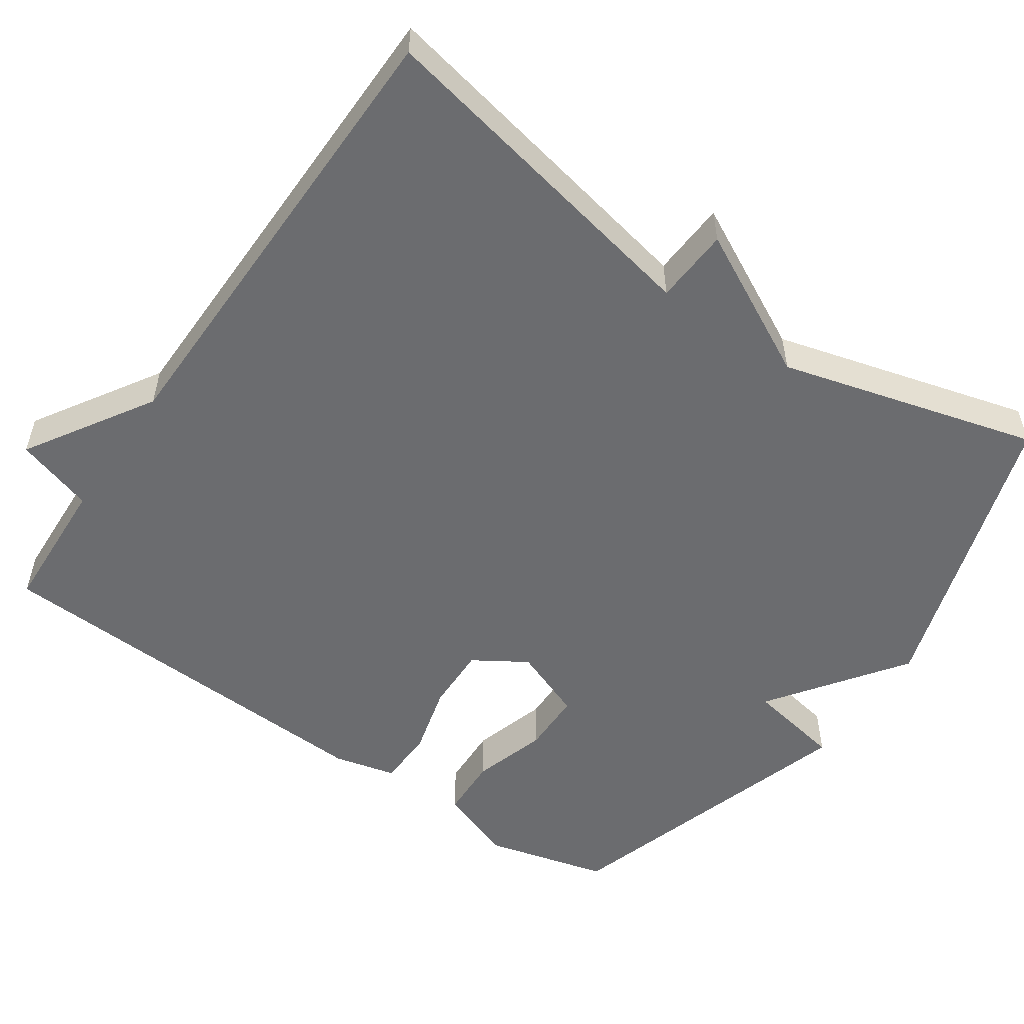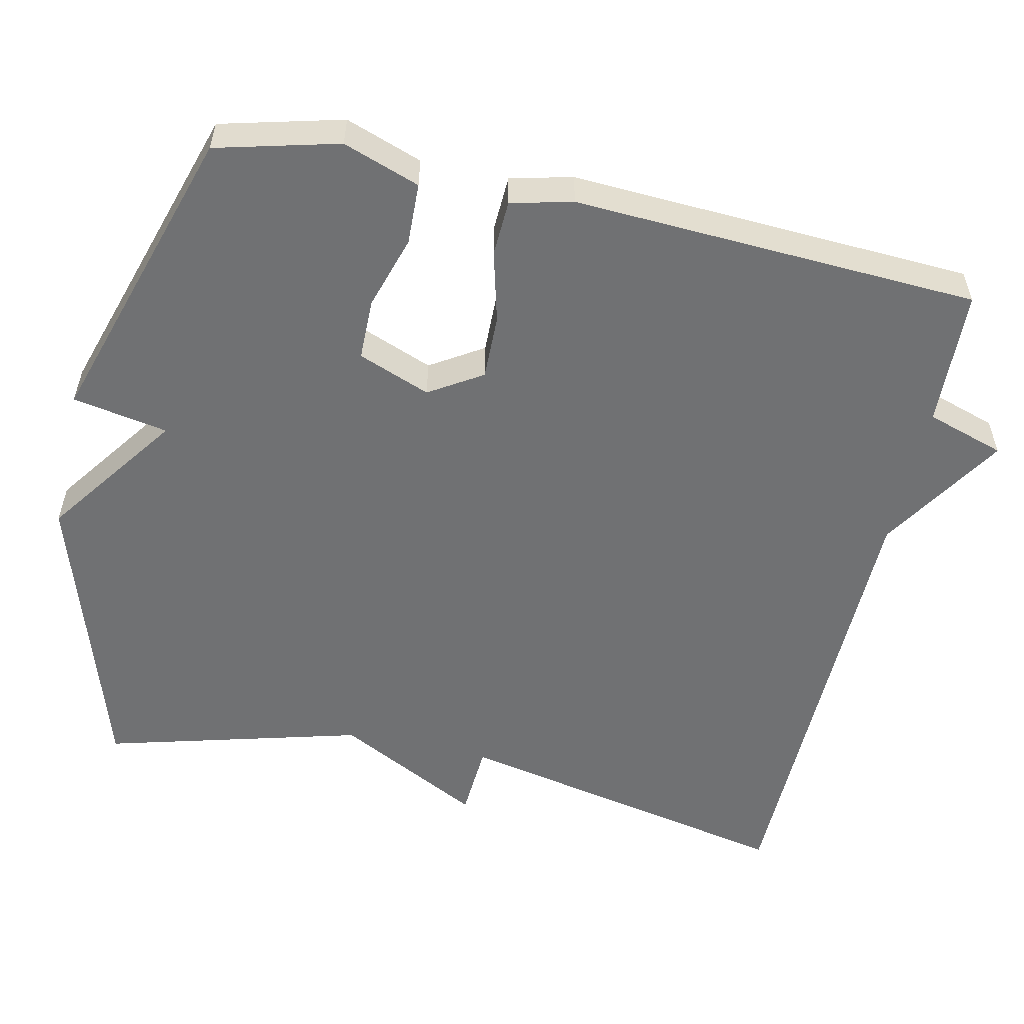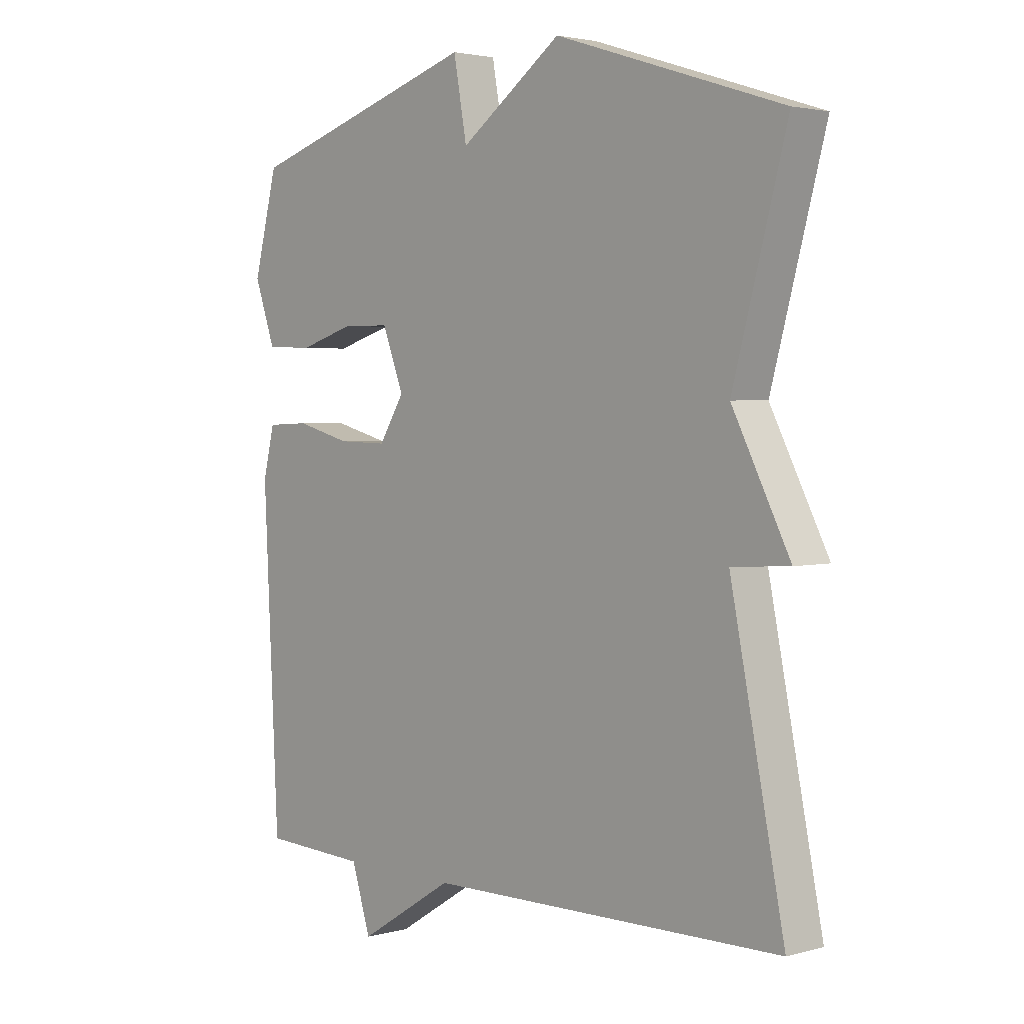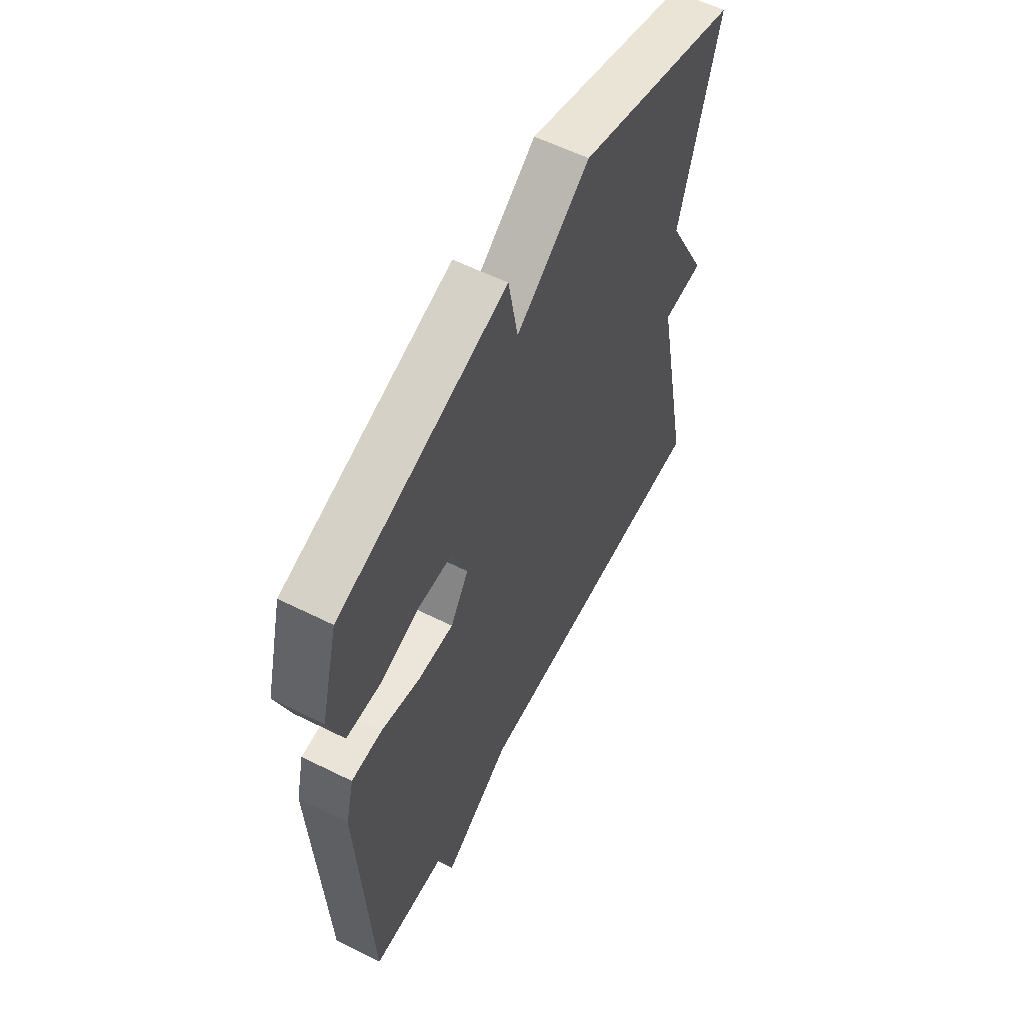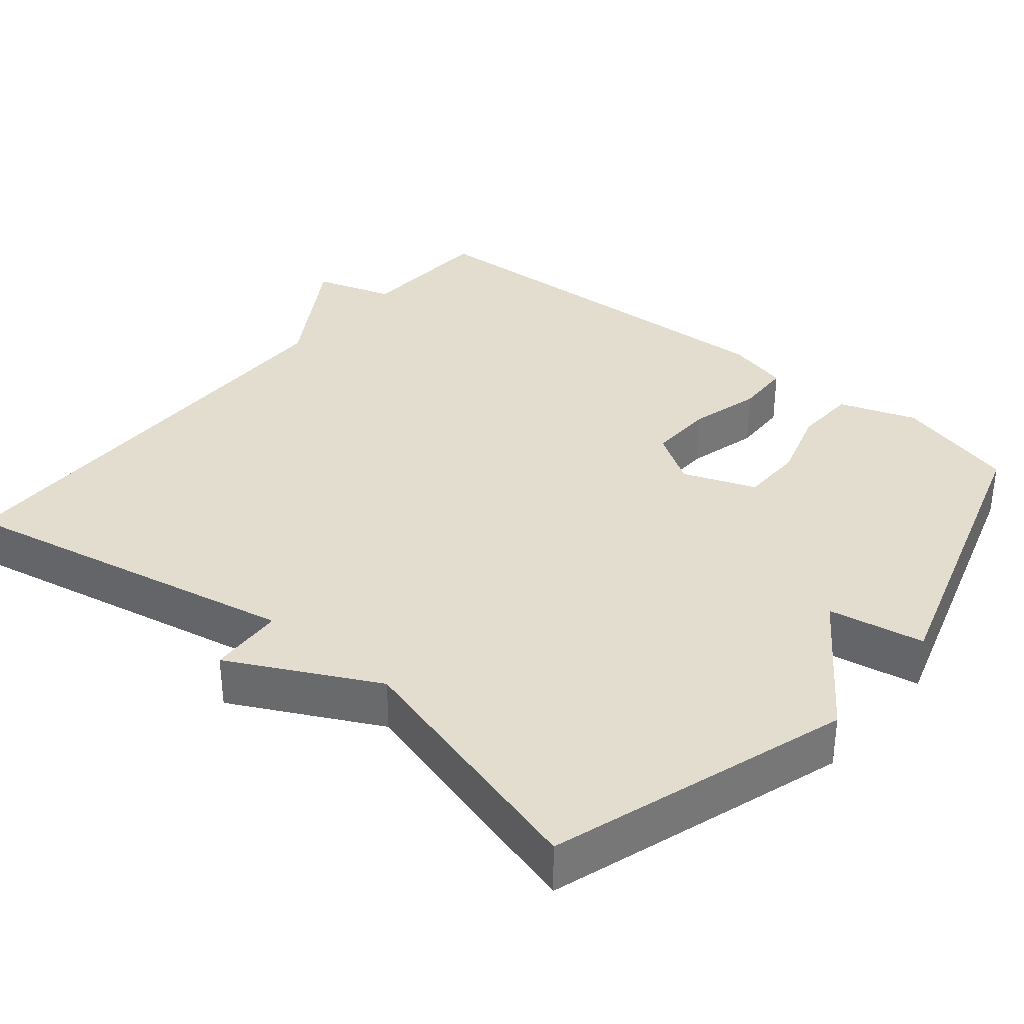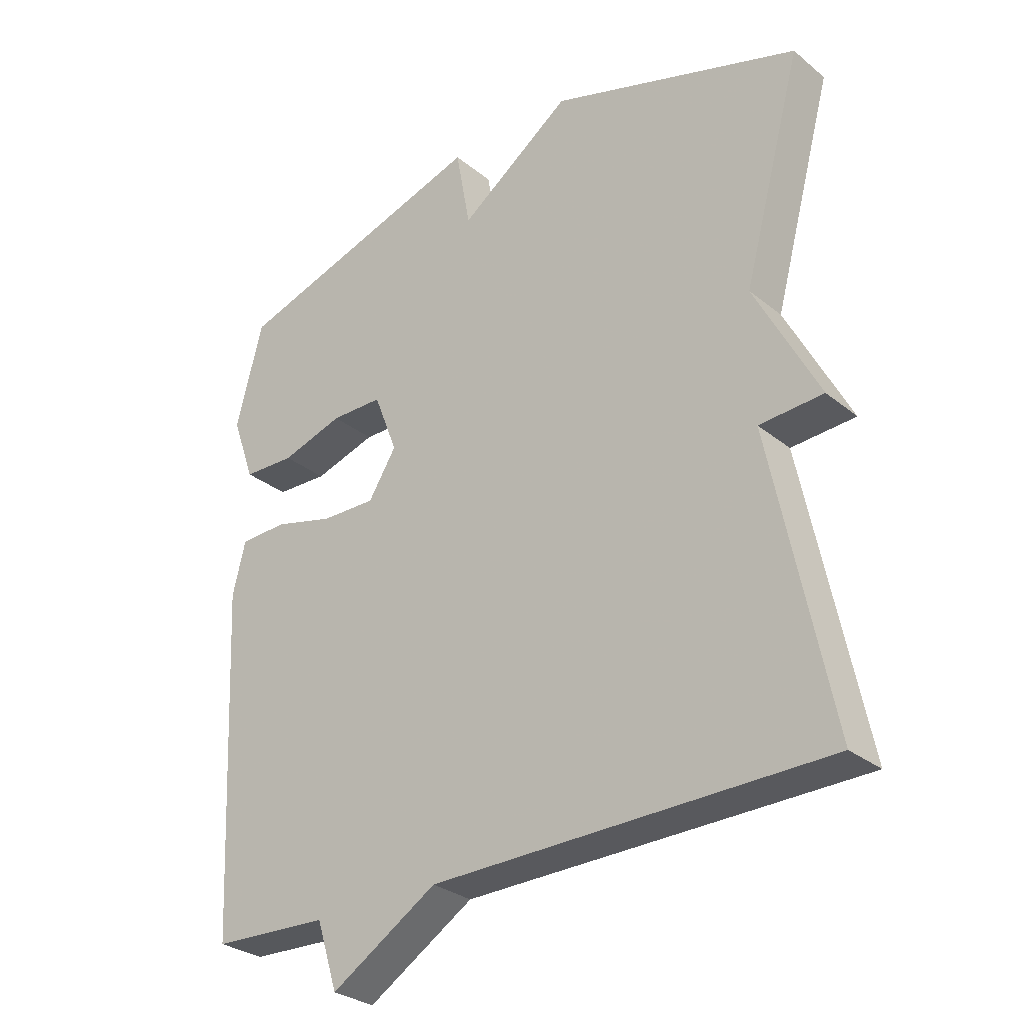
<metadata>
{"format":"obj","ext":"obj","renderer":"f3d","projection":"perspective","resolution":1024,"background":"white","views":[{"elev":-53.7,"azim":-124.5,"up":"+Y"},{"elev":-55.1,"azim":77.5,"up":"+Y"},{"elev":2.9,"azim":-132.6,"up":"+Z"},{"elev":58.4,"azim":117.3,"up":"+Z"},{"elev":35.0,"azim":-50.2,"up":"+Y"},{"elev":-29.5,"azim":-139.6,"up":"+Z"}]}
</metadata>
<code>
v 0.5 0.07 -0.5
v 0.317 0.07 -0.508
v 0.284 0.07 -0.612
v 0.117 0.07 -0.508
v -0.5 0.07 -0.5
v -0.407 0.07 -0.042
v -0.507 0.07 -0.036
v -0.407 0.07 0.158
v -0.5 0.07 0.5
v -0.106 0.07 0.626
v 0.071 0.07 0.499
v 0.094 0.07 0.626
v 0.5 0.07 0.5
v 0.542 0.07 0.338
v 0.506 0.07 0.236
v 0.424 0.07 0.233
v 0.326 0.07 0.263
v 0.244 0.07 0.262
v 0.207 0.07 0.166
v 0.251 0.07 0.096
v 0.337 0.07 0.098
v 0.432 0.07 0.123
v 0.506 0.07 0.12
v 0.526 0.07 0.038
v 0.5 0 -0.5
v 0.317 0 -0.508
v 0.284 0 -0.612
v 0.117 0 -0.508
v -0.5 0 -0.5
v -0.407 0 -0.042
v -0.507 0 -0.036
v -0.407 0 0.158
v -0.5 0 0.5
v -0.106 0 0.626
v 0.071 0 0.499
v 0.094 0 0.626
v 0.5 0 0.5
v 0.542 0 0.338
v 0.506 0 0.236
v 0.424 0 0.233
v 0.326 0 0.263
v 0.244 0 0.262
v 0.207 0 0.166
v 0.251 0 0.096
v 0.337 0 0.098
v 0.432 0 0.123
v 0.506 0 0.12
v 0.526 0 0.038
f 24 1 2
f 23 24 2
f 22 23 2
f 21 22 2
f 2 3 4
f 21 2 4
f 20 21 4
f 4 5 6
f 20 4 6
f 19 20 6
f 6 7 8
f 19 6 8
f 18 19 8
f 15 16 17
f 14 15 17
f 13 14 17
f 12 13 17
f 11 12 17
f 11 17 18
f 10 11 18
f 9 10 18
f 8 9 18
f 26 25 48
f 26 48 47
f 26 47 46
f 26 46 45
f 28 27 26
f 28 26 45
f 28 45 44
f 30 29 28
f 30 28 44
f 30 44 43
f 32 31 30
f 32 30 43
f 32 43 42
f 41 40 39
f 41 39 38
f 41 38 37
f 41 37 36
f 41 36 35
f 42 41 35
f 42 35 34
f 42 34 33
f 42 33 32
f 1 25 26 2
f 2 26 27 3
f 3 27 28 4
f 4 28 29 5
f 5 29 30 6
f 6 30 31 7
f 7 31 32 8
f 8 32 33 9
f 9 33 34 10
f 10 34 35 11
f 11 35 36 12
f 12 36 37 13
f 13 37 38 14
f 14 38 39 15
f 15 39 40 16
f 16 40 41 17
f 17 41 42 18
f 18 42 43 19
f 19 43 44 20
f 20 44 45 21
f 21 45 46 22
f 22 46 47 23
f 23 47 48 24
f 24 48 25 1

</code>
